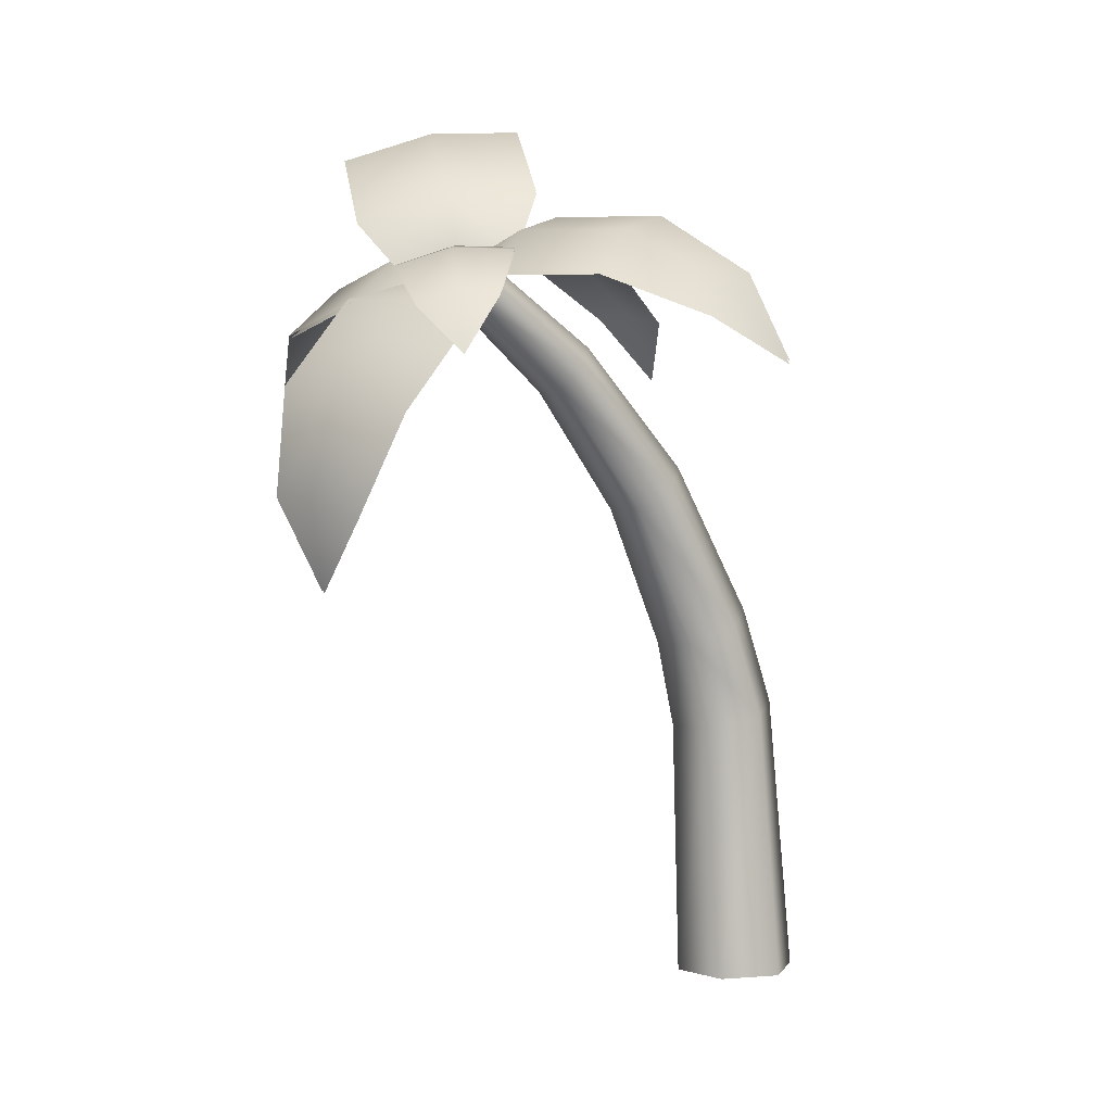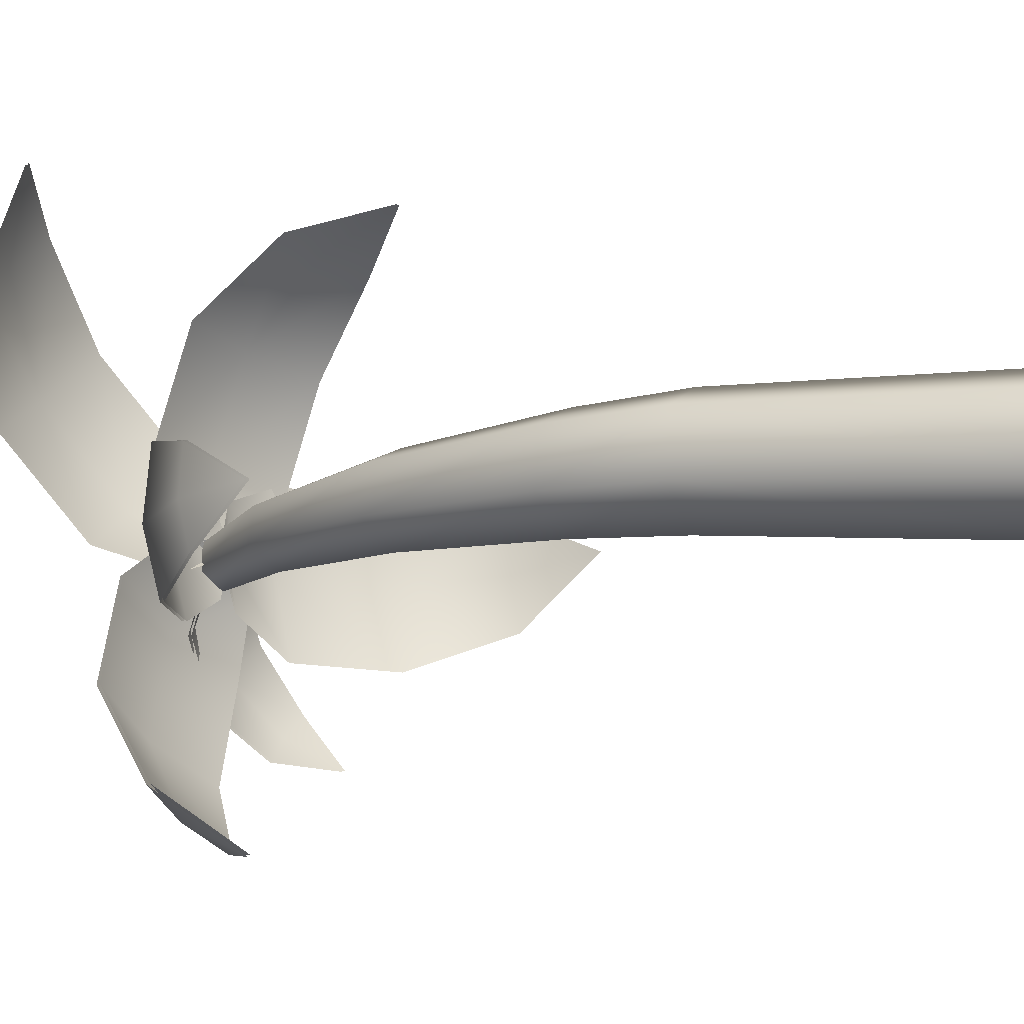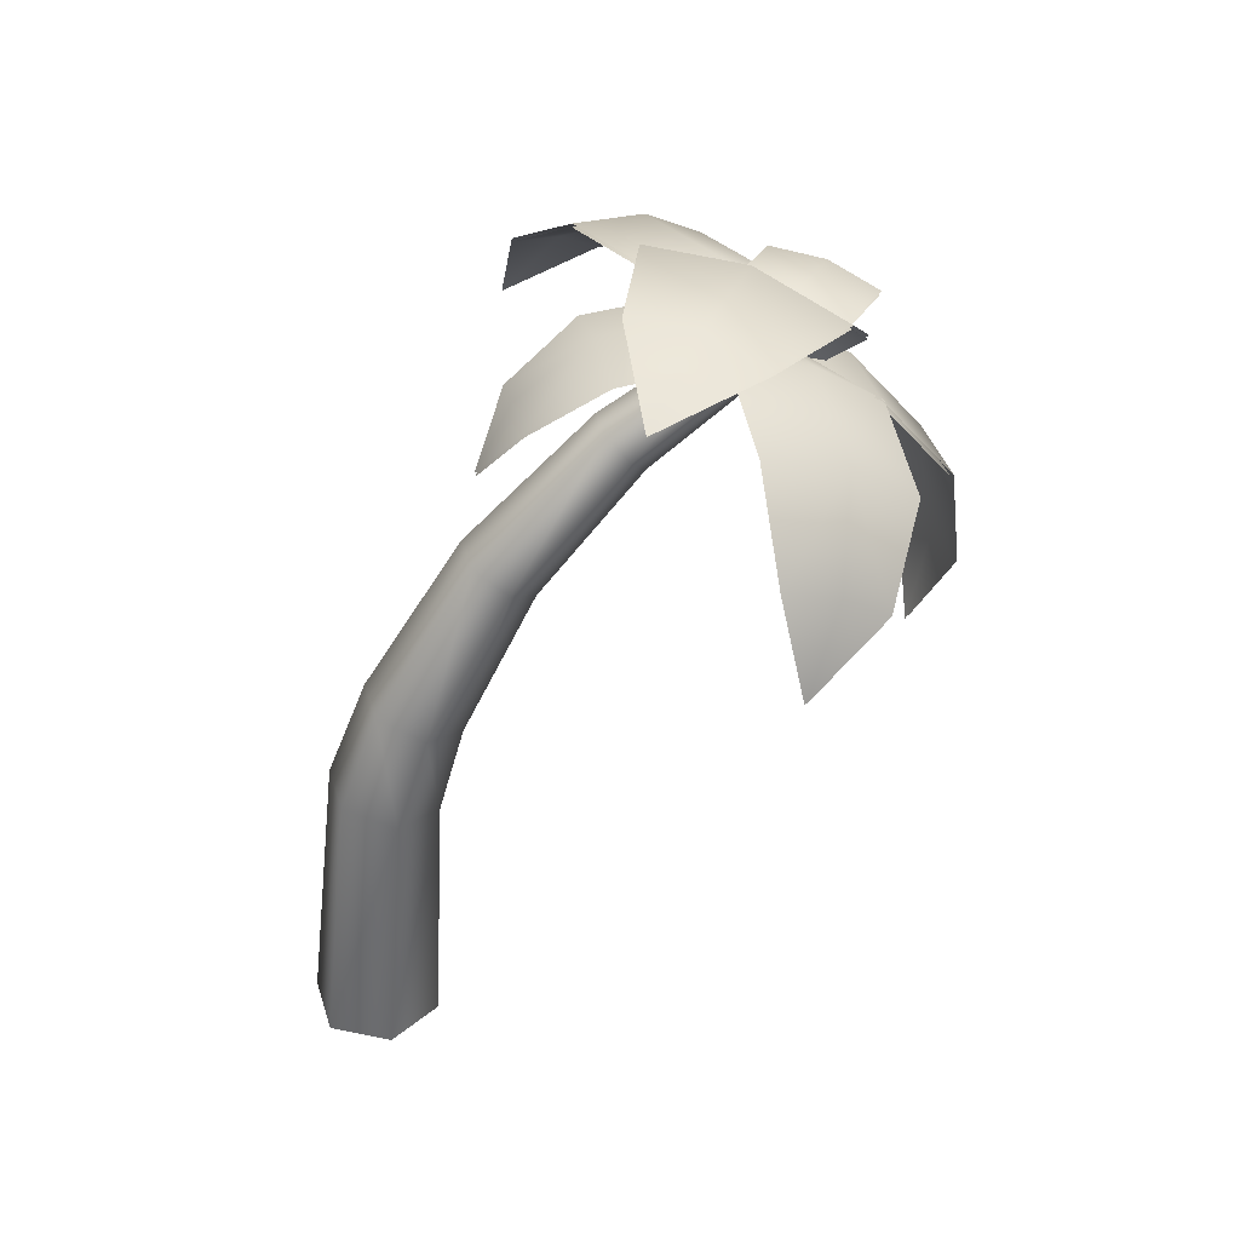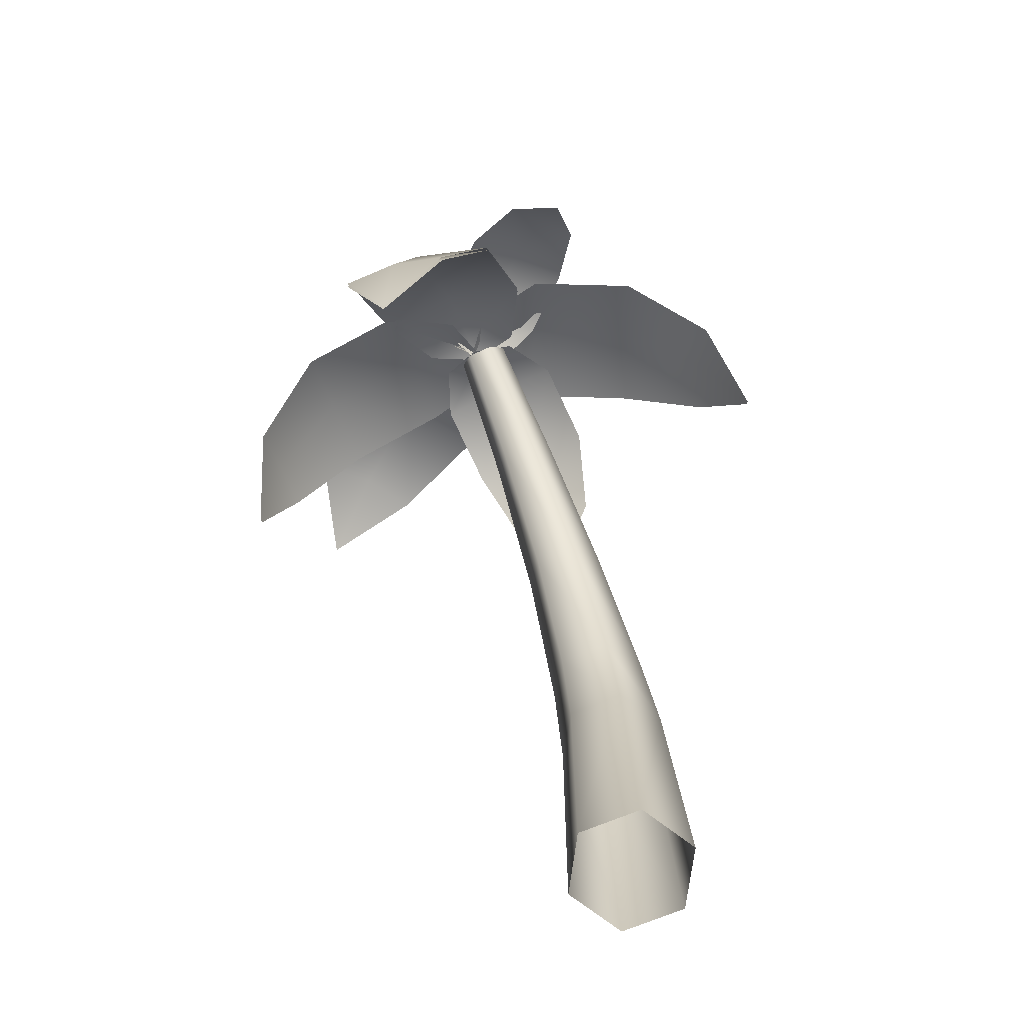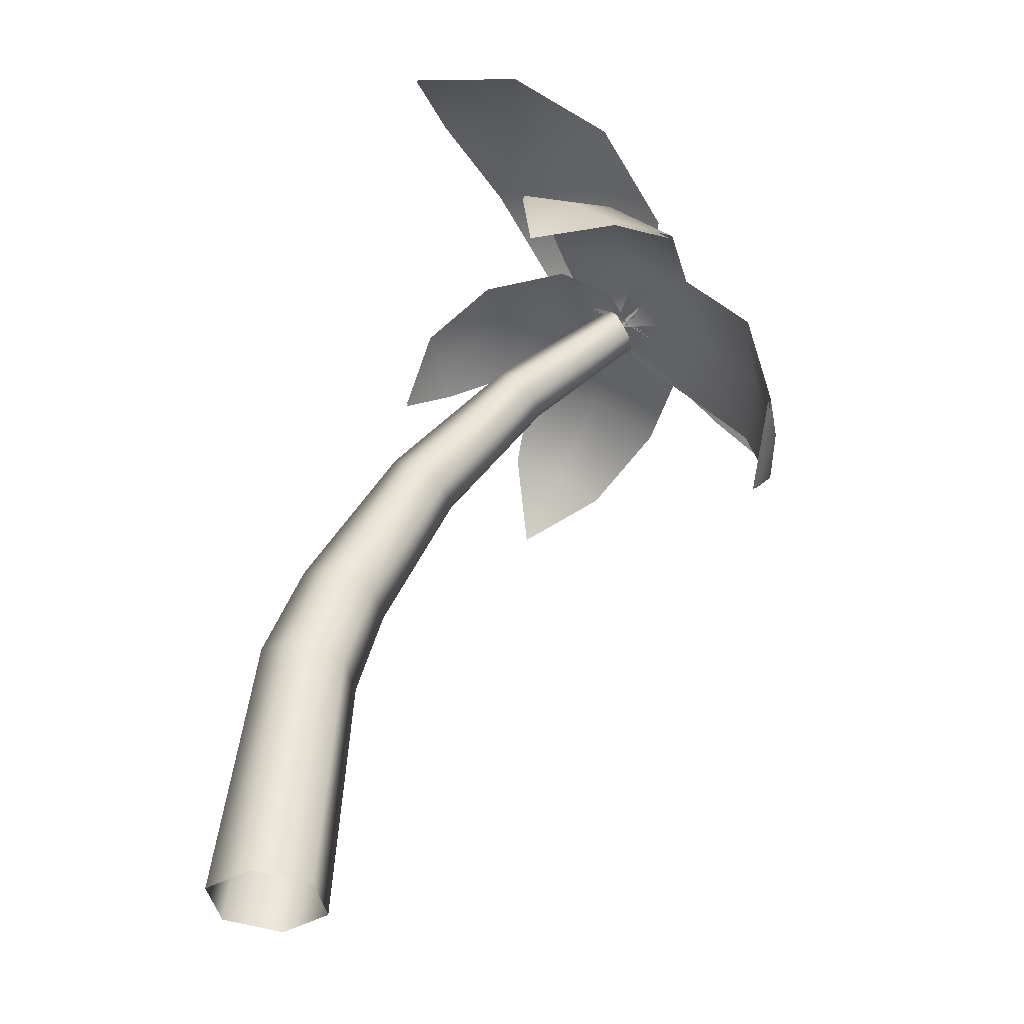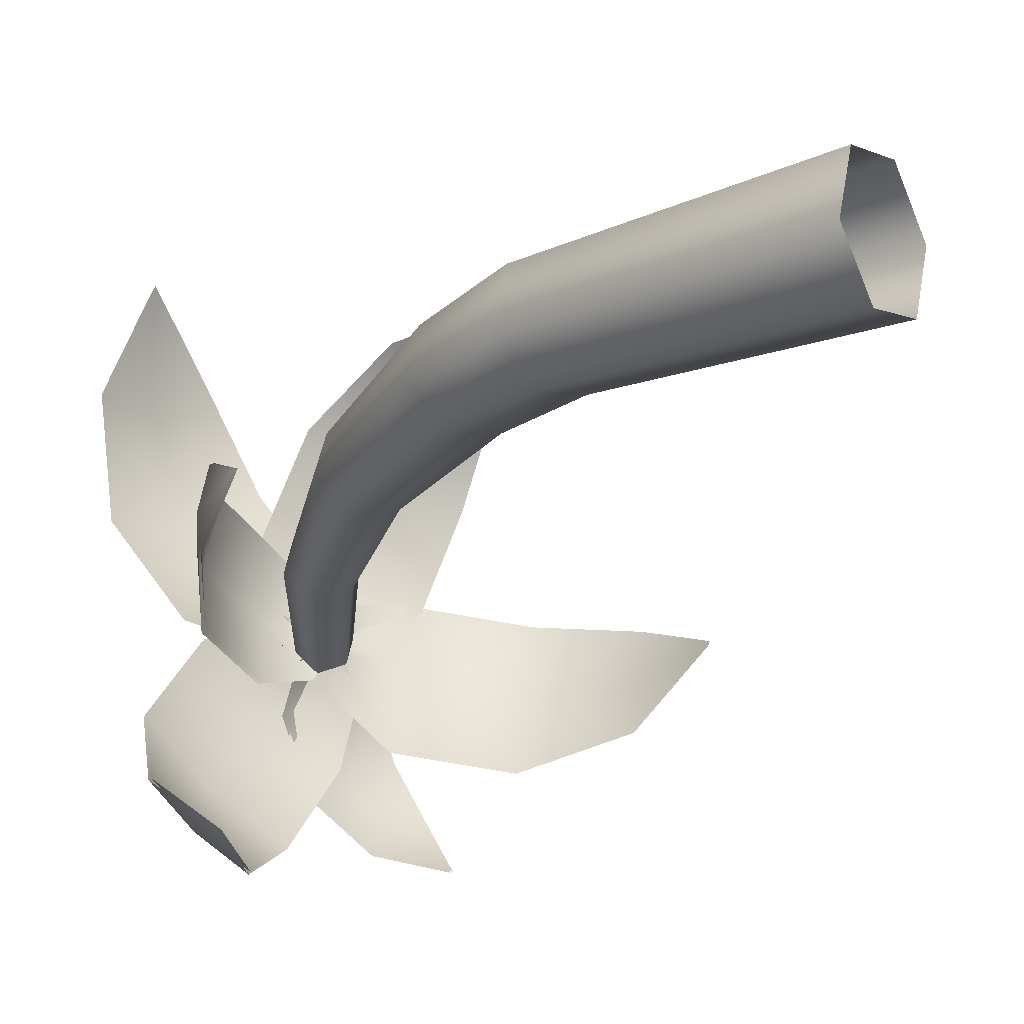
<metadata>
{"format":"obj","ext":"obj","renderer":"f3d","projection":"perspective","resolution":1024,"background":"white","views":[{"elev":0.8,"azim":158.4,"up":"+Y"},{"elev":6.3,"azim":-79.9,"up":"+Z"},{"elev":40.4,"azim":4.7,"up":"+Y"},{"elev":-74.9,"azim":134.0,"up":"+Y"},{"elev":-38.1,"azim":31.1,"up":"+Y"},{"elev":-14.4,"azim":-57.0,"up":"+Z"}]}
</metadata>
<code>
v  -0.1005 -0.1451 -0.2331
v  -0.274 -0.1321 -0.0147
v  -0.1348 1.135 -0.067
v  0.0098 1.077 -0.2535
v  -0.1714 -0.1246 0.245
v  -0.0459 1.138 0.1591
v  0.1048 -0.1301 0.2862
v  0.1876 1.084 0.1987
v  0.2784 -0.1432 0.0677
v  0.3323 1.026 0.0122
v  0.1757 -0.1507 -0.1919
v  0.2434 1.023 -0.2139
v  0.0305 1.572 -0.1251
v  0.1538 1.495 -0.291
v  0.1107 1.574 0.0803
v  0.3142 1.499 0.1199
v  0.4375 1.421 -0.0459
v  0.3573 1.42 -0.2514
v  0.4324 2.233 -0.2622
v  0.5175 2.138 -0.3931
v  0.4979 2.232 -0.0914
v  0.6484 2.136 -0.0514
v  0.7334 2.041 -0.1822
v  0.668 2.042 -0.353
v  0.9485 2.754 -0.434
v  0.9982 2.657 -0.5319
v  0.9997 2.752 -0.2968
v  1.101 2.654 -0.2576
v  1.15 2.557 -0.3555
v  1.099 2.559 -0.4927
v  1.485 3.097 -0.6093
v  1.509 3.011 -0.6802
v  1.524 3.095 -0.502
v  1.587 3.007 -0.4656
v  1.61 2.92 -0.5365
v  1.571 2.922 -0.6437
v  2.379 2.086 -0.4799
v  2.294 2.068 -0.7074
v  2.205 2.537 -0.7557
v  2.326 2.558 -0.4162
v  2.161 1.999 -0.9114
v  2.005 2.431 -1.052
v  1.659 3.038 -0.5812
v  1.567 3.038 -0.5354
v  1.734 3.052 -0.3725
v  1.536 2.973 -0.7651
v  1.909 2.916 -0.6819
v  2.03 2.938 -0.3424
v  1.708 2.81 -0.9779
v  2.213 1.691 -0.5916
v  1.699 2.816 0.6559
v  1.909 2.735 0.5673
v  1.915 3.034 0.1969
v  1.601 3.147 0.3281
v  2.09 2.586 0.478
v  2.178 2.808 0.0661
v  1.628 3.082 -0.5003
v  1.568 3.027 -0.5618
v  1.435 3.153 -0.4195
v  1.791 2.944 -0.5813
v  1.773 3.141 -0.2526
v  1.46 3.254 -0.1214
v  2.036 2.915 -0.3834
v  1.803 2.403 0.7627
v  1.127 3.812 0.465
v  1.389 3.795 0.5177
v  1.532 3.733 0.0152
v  1.143 3.752 -0.0572
v  1.634 3.718 0.6219
v  1.889 3.614 0.1739
v  1.594 3.122 -0.5501
v  1.576 3.011 -0.5567
v  1.355 3.135 -0.596
v  1.816 3.049 -0.4532
v  1.602 3.412 -0.4056
v  1.214 3.431 -0.478
v  1.96 3.292 -0.247
v  1.242 3.66 0.9111
v  0.5991 2.873 -0.4205
v  0.6577 2.929 -0.2398
v  0.9522 3.149 -0.3664
v  0.8659 3.062 -0.6321
v  0.7204 2.926 -0.0443
v  1.044 3.139 -0.0783
v  1.54 3.083 -0.5457
v  1.596 3.022 -0.5548
v  1.487 3.03 -0.7098
v  1.597 3.078 -0.3676
v  1.326 3.178 -0.491
v  1.24 3.09 -0.7568
v  1.419 3.167 -0.2029
v  0.5136 2.649 -0.1537
v  0.8647 2.818 -1.533
v  0.7197 2.951 -1.389
v  1.079 3.188 -1.177
v  1.29 2.985 -1.387
v  0.5446 3.022 -1.221
v  0.8187 3.284 -0.9275
v  1.572 3.09 -0.6054
v  1.595 3.019 -0.5354
v  1.703 2.966 -0.7356
v  1.412 3.151 -0.4515
v  1.424 3.205 -0.8341
v  1.635 3.002 -1.044
v  1.164 3.301 -0.5844
v  0.4693 2.641 -1.443
v  2.015 2.843 -1.243
v  1.869 2.89 -1.303
v  1.802 3.092 -1.057
v  2.017 3.017 -0.968
v  1.709 2.89 -1.366
v  1.566 3.086 -1.149
v  1.606 3.072 -0.5792
v  1.581 3.025 -0.5354
v  1.739 3.027 -0.5243
v  1.46 3.07 -0.6361
v  1.686 3.138 -0.7509
v  1.901 3.063 -0.6619
v  1.45 3.132 -0.8429
v  1.881 2.648 -1.428
v  2.368 2.079 -0.4731
v  2.315 2.551 -0.4094
v  2.195 2.53 -0.7489
v  2.283 2.061 -0.7007
v  2.15 1.992 -0.9046
v  1.994 2.424 -1.045
v  1.648 3.031 -0.5744
v  1.723 3.045 -0.3657
v  1.556 3.031 -0.5287
v  1.525 2.966 -0.7583
v  2.019 2.931 -0.3356
v  1.898 2.909 -0.6751
v  1.697 2.803 -0.9711
v  2.202 1.685 -0.5848
v  1.691 2.805 0.6532
v  1.593 3.135 0.3254
v  1.907 3.022 0.1943
v  1.901 2.723 0.5646
v  2.082 2.575 0.4754
v  2.17 2.797 0.0635
v  1.619 3.07 -0.503
v  1.427 3.141 -0.4221
v  1.56 3.016 -0.5645
v  1.783 2.932 -0.584
v  1.452 3.242 -0.1241
v  1.765 3.129 -0.2552
v  2.028 2.904 -0.386
v  1.795 2.392 0.7601
v  1.123 3.8 0.4709
v  1.139 3.74 -0.0513
v  1.528 3.721 0.0212
v  1.384 3.783 0.5236
v  1.63 3.706 0.6278
v  1.885 3.601 0.1798
v  1.59 3.109 -0.5442
v  1.351 3.122 -0.59
v  1.572 2.999 -0.5508
v  1.812 3.037 -0.4473
v  1.209 3.419 -0.4721
v  1.598 3.4 -0.3997
v  1.956 3.28 -0.241
v  1.238 3.648 0.9171
v  0.6028 2.86 -0.4197
v  0.8696 3.048 -0.6314
v  0.9559 3.135 -0.3656
v  0.6614 2.915 -0.2391
v  0.7241 2.912 -0.0436
v  1.048 3.125 -0.0775
v  1.544 3.069 -0.5449
v  1.49 3.017 -0.709
v  1.599 3.008 -0.5541
v  1.601 3.064 -0.3669
v  1.244 3.076 -0.756
v  1.33 3.164 -0.4903
v  1.422 3.154 -0.2022
v  0.5173 2.635 -0.1529
v  0.8625 2.806 -1.527
v  1.288 2.972 -1.381
v  1.076 3.176 -1.171
v  0.7175 2.938 -1.383
v  0.5424 3.009 -1.215
v  0.8164 3.272 -0.9214
v  1.57 3.077 -0.5994
v  1.701 2.953 -0.7295
v  1.593 3.006 -0.5293
v  1.41 3.138 -0.4454
v  1.633 2.989 -1.038
v  1.422 3.192 -0.828
v  1.162 3.288 -0.5784
v  0.467 2.628 -1.437
v  2.012 2.829 -1.24
v  2.014 3.003 -0.9648
v  1.798 3.079 -1.054
v  1.865 2.877 -1.3
v  1.706 2.876 -1.362
v  1.563 3.073 -1.146
v  1.603 3.058 -0.576
v  1.735 3.013 -0.5211
v  1.577 3.011 -0.5322
v  1.457 3.056 -0.6329
v  1.898 3.049 -0.6587
v  1.683 3.125 -0.7477
v  1.447 3.119 -0.8397
v  1.878 2.634 -1.424
o Palmier
g Palmier
f 1 2 3 4
f 2 5 6 3
f 5 7 8 6
f 7 9 10 8
f 9 11 12 10
f 11 1 4 12
f 3 13 14 4
f 6 15 13 3
f 8 16 15 6
f 10 17 16 8
f 12 18 17 10
f 4 14 18 12
f 13 19 20 14
f 15 21 19 13
f 16 22 21 15
f 17 23 22 16
f 18 24 23 17
f 14 20 24 18
f 19 25 26 20
f 21 27 25 19
f 22 28 27 21
f 23 29 28 22
f 24 30 29 23
f 20 26 30 24
f 25 31 32 26
f 27 33 31 25
f 28 34 33 27
f 29 35 34 28
f 30 36 35 29
f 26 32 36 30
f 37 38 39 40
f 41 42 39 38
f 43 44 45
f 46 44 43
f 39 47 48 40
f 42 49 47 39
f 45 48 47 43
f 43 47 49 46
f 37 50 38
f 38 50 41
f 51 52 53 54
f 55 56 53 52
f 57 58 59
f 60 58 57
f 53 61 62 54
f 56 63 61 53
f 59 62 61 57
f 57 61 63 60
f 51 64 52
f 52 64 55
f 65 66 67 68
f 69 70 67 66
f 71 72 73
f 74 72 71
f 67 75 76 68
f 70 77 75 67
f 73 76 75 71
f 71 75 77 74
f 65 78 66
f 66 78 69
f 79 80 81 82
f 83 84 81 80
f 85 86 87
f 88 86 85
f 81 89 90 82
f 84 91 89 81
f 87 90 89 85
f 85 89 91 88
f 79 92 80
f 80 92 83
f 93 94 95 96
f 97 98 95 94
f 99 100 101
f 102 100 99
f 95 103 104 96
f 98 105 103 95
f 101 104 103 99
f 99 103 105 102
f 93 106 94
f 94 106 97
f 107 108 109 110
f 111 112 109 108
f 113 114 115
f 116 114 113
f 109 117 118 110
f 112 119 117 109
f 115 118 117 113
f 113 117 119 116
f 107 120 108
f 108 120 111
f 121 122 123 124
f 125 124 123 126
f 127 128 129
f 130 127 129
f 123 122 131 132
f 126 123 132 133
f 128 127 132 131
f 127 130 133 132
f 121 124 134
f 124 125 134
f 135 136 137 138
f 139 138 137 140
f 141 142 143
f 144 141 143
f 137 136 145 146
f 140 137 146 147
f 142 141 146 145
f 141 144 147 146
f 135 138 148
f 138 139 148
f 149 150 151 152
f 153 152 151 154
f 155 156 157
f 158 155 157
f 151 150 159 160
f 154 151 160 161
f 156 155 160 159
f 155 158 161 160
f 149 152 162
f 152 153 162
f 163 164 165 166
f 167 166 165 168
f 169 170 171
f 172 169 171
f 165 164 173 174
f 168 165 174 175
f 170 169 174 173
f 169 172 175 174
f 163 166 176
f 166 167 176
f 177 178 179 180
f 181 180 179 182
f 183 184 185
f 186 183 185
f 179 178 187 188
f 182 179 188 189
f 184 183 188 187
f 183 186 189 188
f 177 180 190
f 180 181 190
f 191 192 193 194
f 195 194 193 196
f 197 198 199
f 200 197 199
f 193 192 201 202
f 196 193 202 203
f 198 197 202 201
f 197 200 203 202
f 191 194 204
f 194 195 204

</code>
